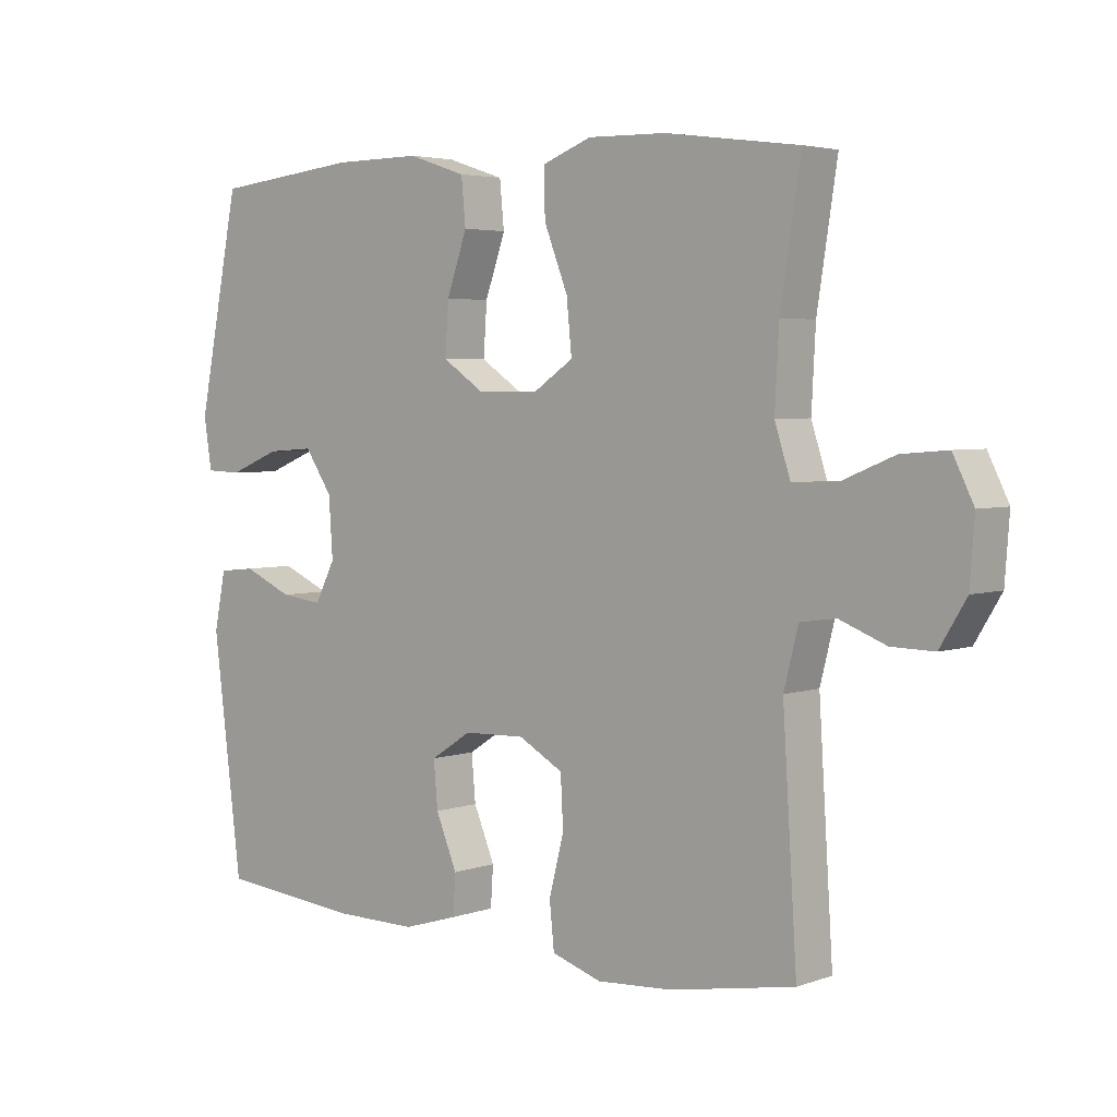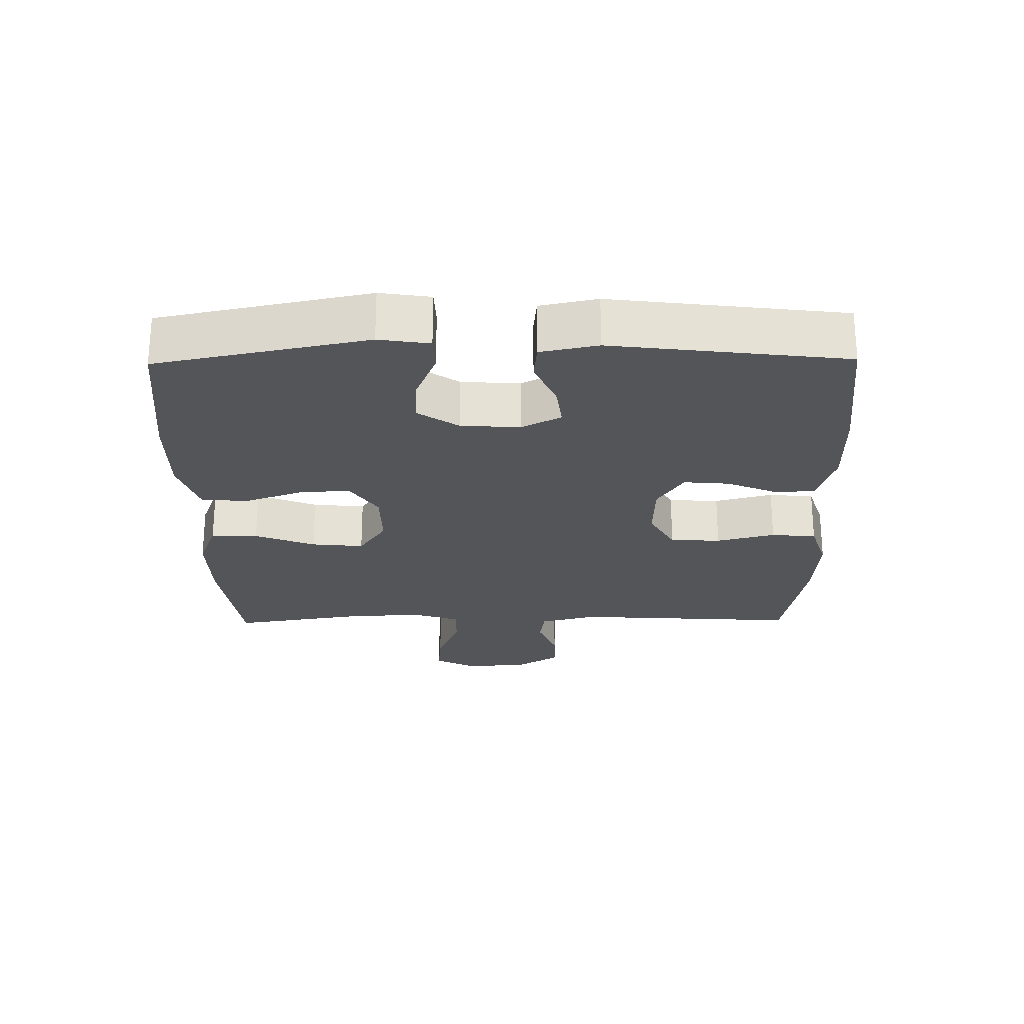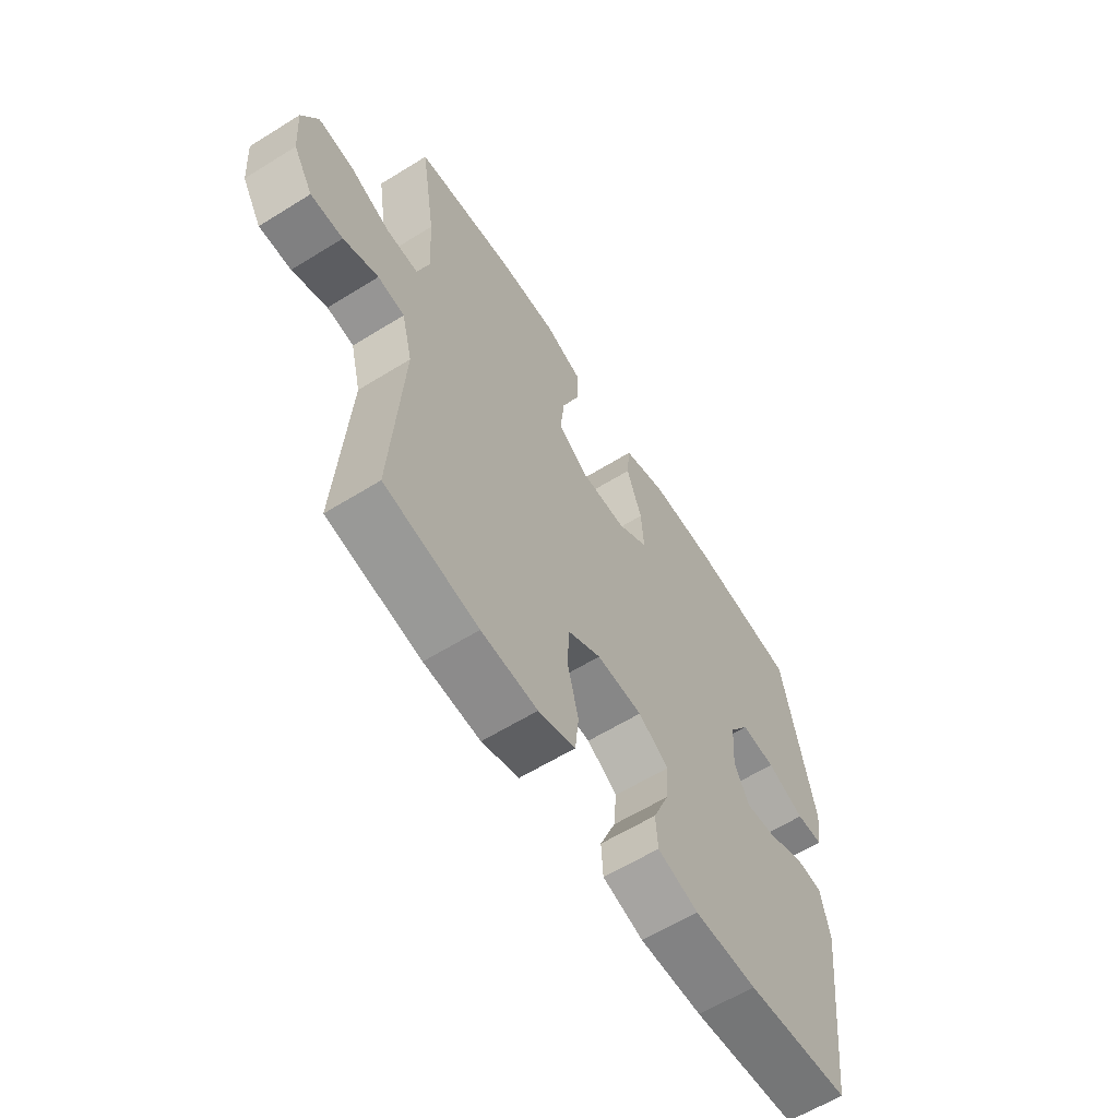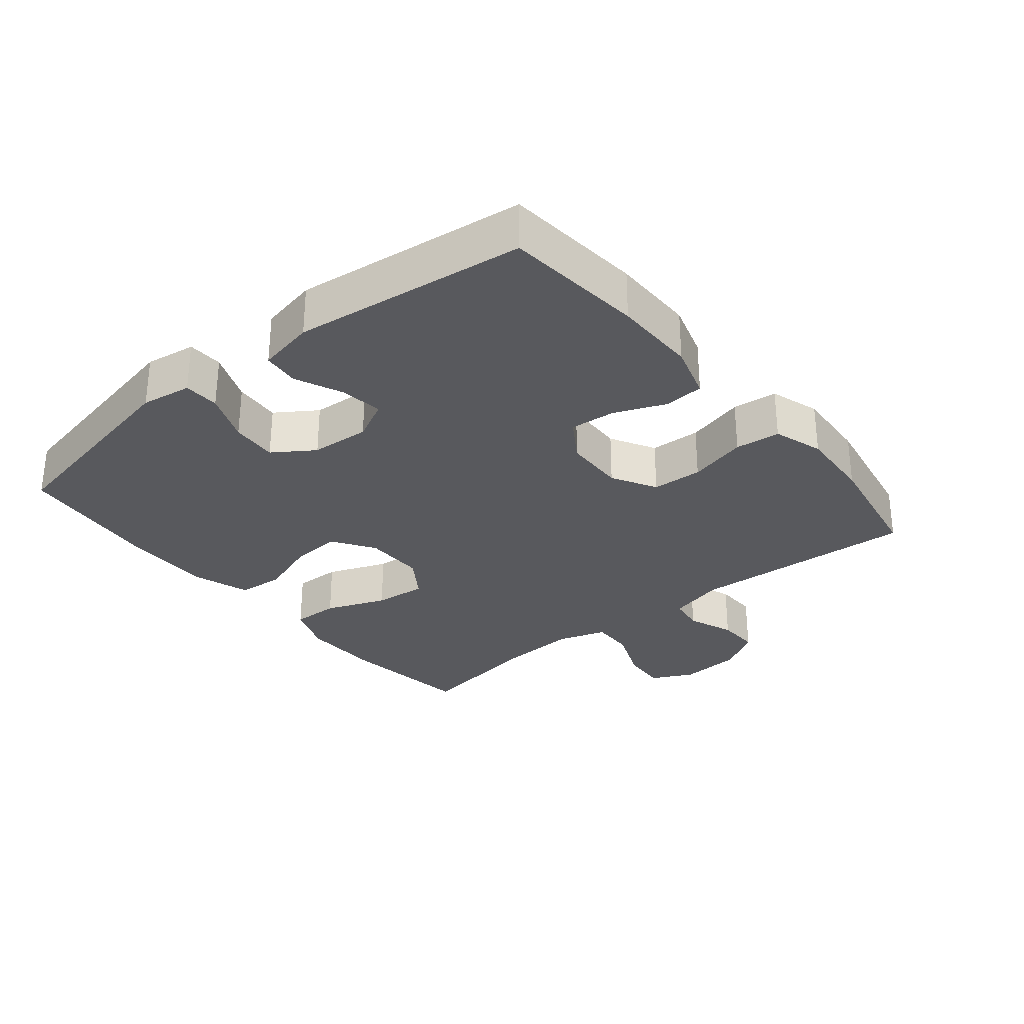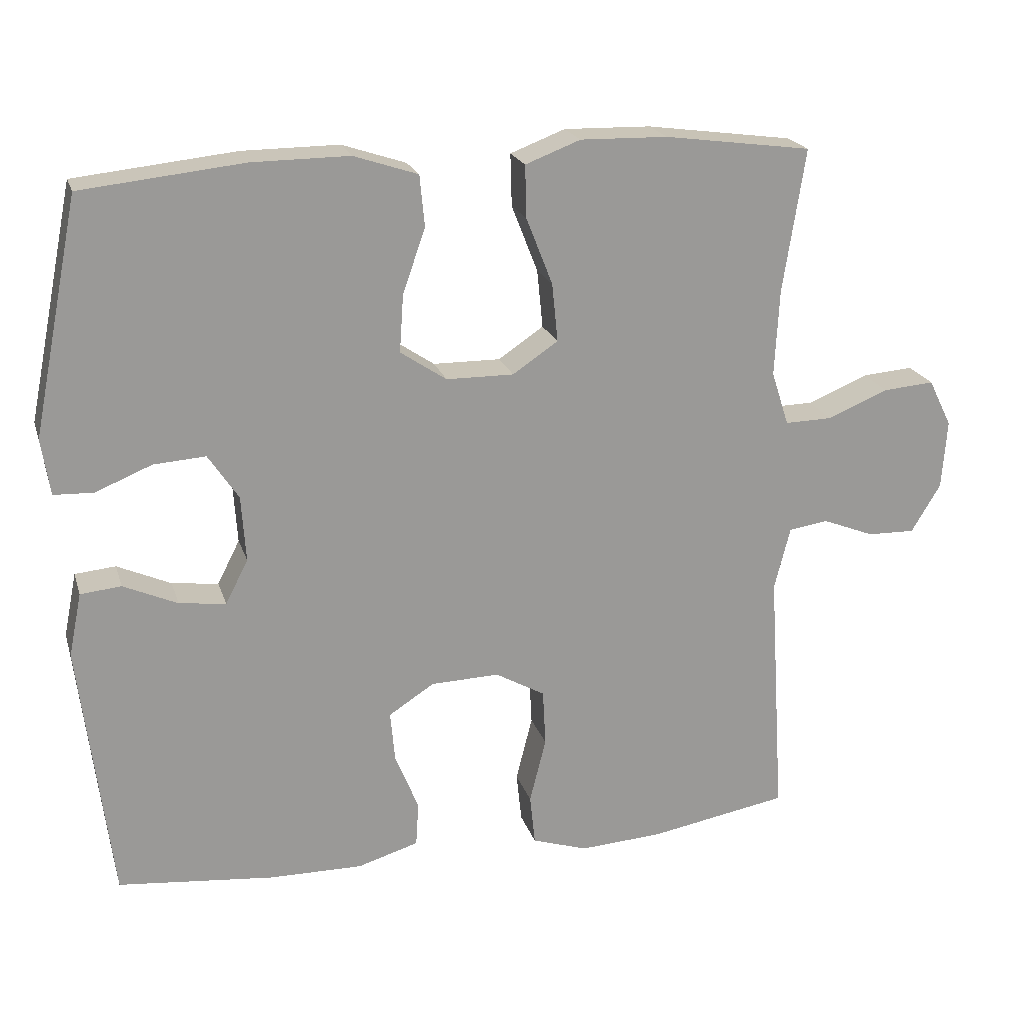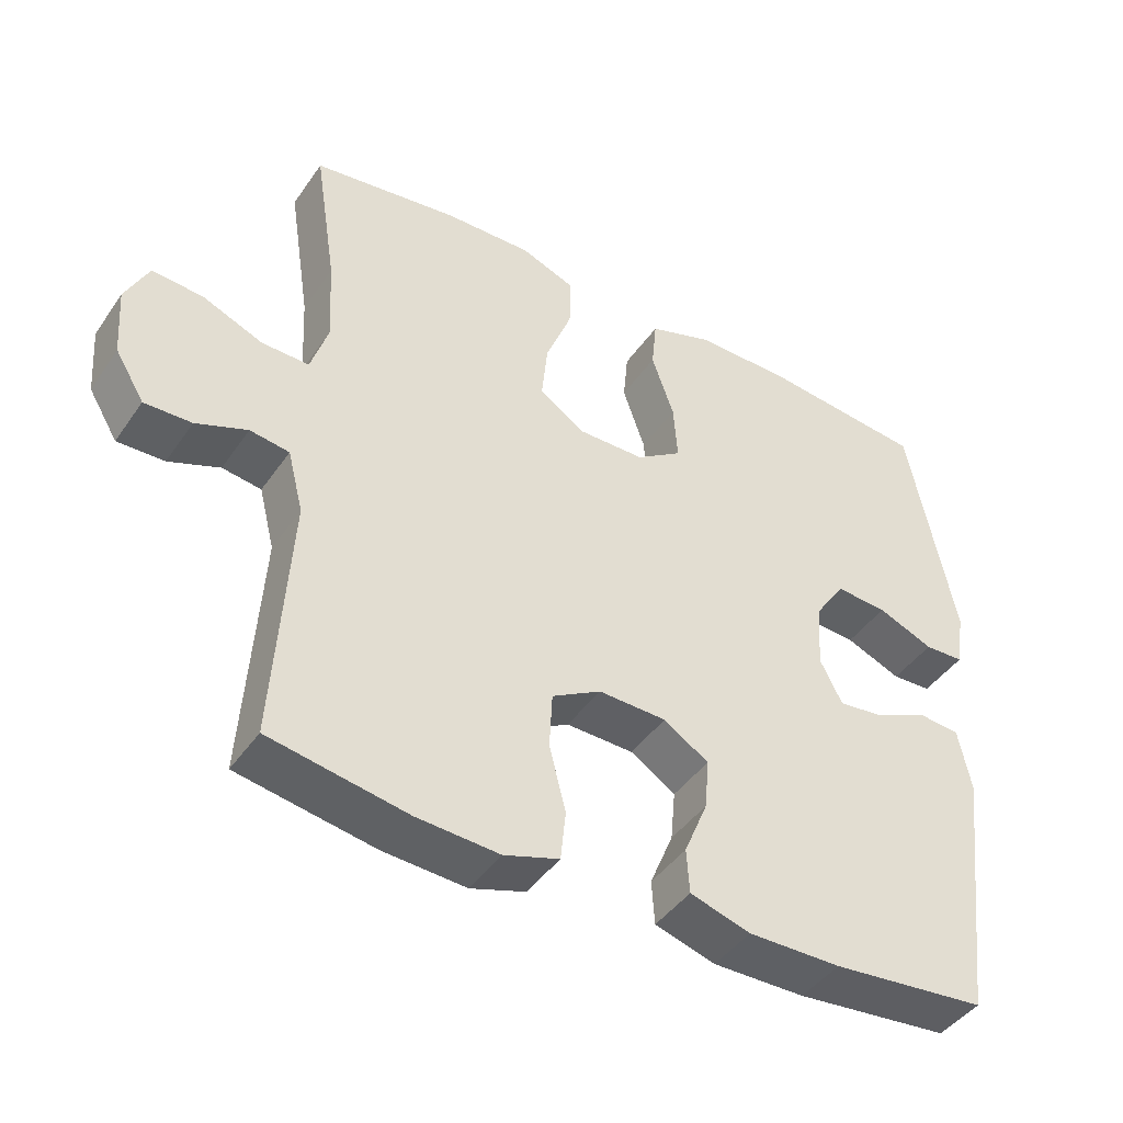
<metadata>
{"format":"obj","ext":"obj","renderer":"f3d","projection":"perspective","resolution":1024,"background":"white","views":[{"elev":4.0,"azim":-138.8,"up":"+Z"},{"elev":-24.7,"azim":90.8,"up":"+Y"},{"elev":-61.1,"azim":-57.7,"up":"+Z"},{"elev":-30.2,"azim":129.3,"up":"+Y"},{"elev":20.6,"azim":164.7,"up":"+Z"},{"elev":-43.4,"azim":-32.1,"up":"+Z"}]}
</metadata>
<code>
o path6048
v 0.2968 0.0375 0.5231
v 0.1608 0.0375 0.5242
v 0.07114 0.0375 0.4946
v 0.06431 0.0375 0.4232
v 0.09594 0.0375 0.3323
v 0.1014 0.0375 0.2524
v 0.03692 0.0375 0.2091
v -0.05742 0.0375 0.2084
v -0.1207 0.0375 0.2511
v -0.1126 0.0375 0.3326
v -0.07582 0.0375 0.4261
v -0.07387 0.0375 0.4994
v -0.1507 0.0375 0.5289
v -0.2726 0.0375 0.5262
v -0.4784 0.0375 0.4987
v -0.4471 0.0375 0.2971
v -0.4409 0.0375 0.1776
v -0.4652 0.0375 0.1022
v -0.5314 0.0375 0.1038
v -0.6163 0.0375 0.1389
v -0.6878 0.0375 0.1449
v -0.7203 0.0375 0.07944
v -0.7131 0.0375 -0.01734
v -0.6721 0.0375 -0.08498
v -0.6057 0.0375 -0.08353
v -0.5336 0.0375 -0.0554
v -0.4784 0.0375 -0.06356
v -0.4562 0.0375 -0.1513
v -0.4784 0.0375 -0.5032
v -0.2846 0.0375 -0.5381
v -0.1681 0.0375 -0.5457
v -0.09082 0.0375 -0.5207
v -0.08353 0.0375 -0.4506
v -0.1065 0.0375 -0.3596
v -0.1025 0.0375 -0.2811
v -0.03333 0.0375 -0.2423
v 0.06205 0.0375 -0.2454
v 0.1255 0.0375 -0.2864
v 0.1191 0.0375 -0.3577
v 0.0861 0.0375 -0.4371
v 0.09018 0.0375 -0.499
v 0.1751 0.0375 -0.5248
v 0.3054 0.0375 -0.524
v 0.5233 0.0375 -0.5032
v 0.568 0.0375 -0.1414
v 0.5501 0.0375 -0.05243
v 0.4931 0.0375 -0.0469
v 0.4176 0.0375 -0.08044
v 0.3524 0.0375 -0.08843
v 0.321 0.0375 -0.02697
v 0.3272 0.0375 0.06511
v 0.3696 0.0375 0.1283
v 0.4423 0.0375 0.1232
v 0.5209 0.0375 0.091
v 0.5764 0.0375 0.09305
v 0.5884 0.0375 0.1718
v 0.5233 0.0375 0.4987
v 0.2968 -0.0375 0.5231
v 0.1608 -0.0375 0.5242
v 0.07114 -0.0375 0.4946
v 0.06431 -0.0375 0.4232
v 0.09594 -0.0375 0.3323
v 0.1014 -0.0375 0.2524
v 0.03692 -0.0375 0.2091
v -0.05742 -0.0375 0.2084
v -0.1207 -0.0375 0.2511
v -0.1126 -0.0375 0.3326
v -0.07582 -0.0375 0.4261
v -0.07387 -0.0375 0.4994
v -0.1507 -0.0375 0.5289
v -0.2726 -0.0375 0.5262
v -0.4784 -0.0375 0.4987
v -0.4471 -0.0375 0.2971
v -0.4409 -0.0375 0.1776
v -0.4652 -0.0375 0.1022
v -0.5314 -0.0375 0.1038
v -0.6163 -0.0375 0.1389
v -0.6878 -0.0375 0.1449
v -0.7203 -0.0375 0.07944
v -0.7131 -0.0375 -0.01734
v -0.6721 -0.0375 -0.08498
v -0.6057 -0.0375 -0.08353
v -0.5336 -0.0375 -0.0554
v -0.4784 -0.0375 -0.06356
v -0.4562 -0.0375 -0.1513
v -0.4784 -0.0375 -0.5032
v -0.2846 -0.0375 -0.5381
v -0.1681 -0.0375 -0.5457
v -0.09082 -0.0375 -0.5207
v -0.08353 -0.0375 -0.4506
v -0.1065 -0.0375 -0.3596
v -0.1025 -0.0375 -0.2811
v -0.03333 -0.0375 -0.2423
v 0.06205 -0.0375 -0.2454
v 0.1255 -0.0375 -0.2864
v 0.1191 -0.0375 -0.3577
v 0.0861 -0.0375 -0.4371
v 0.09018 -0.0375 -0.499
v 0.1751 -0.0375 -0.5248
v 0.3054 -0.0375 -0.524
v 0.5233 -0.0375 -0.5032
v 0.568 -0.0375 -0.1414
v 0.5501 -0.0375 -0.05243
v 0.4931 -0.0375 -0.0469
v 0.4176 -0.0375 -0.08044
v 0.3524 -0.0375 -0.08843
v 0.321 -0.0375 -0.02697
v 0.3272 -0.0375 0.06511
v 0.3696 -0.0375 0.1283
v 0.4423 -0.0375 0.1232
v 0.5209 -0.0375 0.091
v 0.5764 -0.0375 0.09305
v 0.5884 -0.0375 0.1718
v 0.5233 -0.0375 0.4987
v -0.6878 0.0375 0.1449
v -0.6878 0.0375 0.1449
v -0.7203 0.0375 0.07944
v -0.7131 0.0375 -0.01734
v -0.6721 0.0375 -0.08498
v -0.6163 0.0375 0.1389
v -0.6057 0.0375 -0.08353
v -0.5314 0.0375 0.1038
v -0.5336 0.0375 -0.0554
v -0.4784 0.0375 -0.06356
v -0.4784 0.0375 -0.06356
v -0.4652 0.0375 0.1022
v -0.4652 0.0375 0.1022
v -0.4562 0.0375 -0.1513
v -0.4409 0.0375 0.1776
v -0.4784 0.0375 0.4987
v -0.4784 0.0375 0.4987
v -0.4471 0.0375 0.2971
v -0.4784 0.0375 -0.5032
v -0.4784 0.0375 -0.5032
v -0.2846 0.0375 -0.5381
v -0.2726 0.0375 0.5262
v -0.1681 0.0375 -0.5457
v -0.1507 0.0375 0.5289
v -0.09082 0.0375 -0.5207
v -0.09082 0.0375 -0.5207
v -0.07387 0.0375 0.4994
v -0.07387 0.0375 0.4994
v -0.1207 0.0375 0.2511
v -0.1207 0.0375 0.2511
v -0.1126 0.0375 0.3326
v -0.05742 0.0375 0.2084
v -0.1065 0.0375 -0.3596
v -0.1025 0.0375 -0.2811
v -0.07582 0.0375 0.4261
v -0.08353 0.0375 -0.4506
v -0.03333 0.0375 -0.2423
v 0.03692 0.0375 0.2091
v 0.06205 0.0375 -0.2454
v 0.1014 0.0375 0.2524
v 0.1255 0.0375 -0.2864
v 0.1255 0.0375 -0.2864
v 0.07114 0.0375 0.4946
v 0.07114 0.0375 0.4946
v 0.06431 0.0375 0.4232
v 0.09594 0.0375 0.3323
v 0.1608 0.0375 0.5242
v 0.1191 0.0375 -0.3577
v 0.0861 0.0375 -0.4371
v 0.09018 0.0375 -0.499
v 0.09018 0.0375 -0.499
v 0.1751 0.0375 -0.5248
v 0.2968 0.0375 0.5231
v 0.3054 0.0375 -0.524
v 0.321 0.0375 -0.02697
v 0.3272 0.0375 0.06511
v 0.3524 0.0375 -0.08843
v 0.3524 0.0375 -0.08843
v 0.3696 0.0375 0.1283
v 0.4176 0.0375 -0.08044
v 0.4423 0.0375 0.1232
v 0.4931 0.0375 -0.0469
v 0.5209 0.0375 0.091
v 0.5501 0.0375 -0.05243
v 0.5501 0.0375 -0.05243
v 0.5233 0.0375 0.4987
v 0.5233 0.0375 0.4987
v 0.5233 0.0375 -0.5032
v 0.5233 0.0375 -0.5032
v 0.5764 0.0375 0.09305
v 0.5764 0.0375 0.09305
v 0.568 0.0375 -0.1414
v 0.5884 0.0375 0.1718
v -0.6878 -0.0375 0.1449
v -0.6878 -0.0375 0.1449
v -0.7203 -0.0375 0.07944
v -0.7131 -0.0375 -0.01734
v -0.6721 -0.0375 -0.08498
v -0.6163 -0.0375 0.1389
v -0.6057 -0.0375 -0.08353
v -0.5314 -0.0375 0.1038
v -0.5336 -0.0375 -0.0554
v -0.4784 -0.0375 -0.06356
v -0.4784 -0.0375 -0.06356
v -0.4652 -0.0375 0.1022
v -0.4652 -0.0375 0.1022
v -0.4562 -0.0375 -0.1513
v -0.4409 -0.0375 0.1776
v -0.4784 -0.0375 0.4987
v -0.4784 -0.0375 0.4987
v -0.4471 -0.0375 0.2971
v -0.4784 -0.0375 -0.5032
v -0.4784 -0.0375 -0.5032
v -0.2846 -0.0375 -0.5381
v -0.2726 -0.0375 0.5262
v -0.1681 -0.0375 -0.5457
v -0.1507 -0.0375 0.5289
v -0.09082 -0.0375 -0.5207
v -0.09082 -0.0375 -0.5207
v -0.07387 -0.0375 0.4994
v -0.07387 -0.0375 0.4994
v -0.1207 -0.0375 0.2511
v -0.1207 -0.0375 0.2511
v -0.1126 -0.0375 0.3326
v -0.05742 -0.0375 0.2084
v -0.1065 -0.0375 -0.3596
v -0.1025 -0.0375 -0.2811
v -0.07582 -0.0375 0.4261
v -0.08353 -0.0375 -0.4506
v -0.03333 -0.0375 -0.2423
v 0.03692 -0.0375 0.2091
v 0.06205 -0.0375 -0.2454
v 0.1014 -0.0375 0.2524
v 0.1255 -0.0375 -0.2864
v 0.1255 -0.0375 -0.2864
v 0.07114 -0.0375 0.4946
v 0.07114 -0.0375 0.4946
v 0.06431 -0.0375 0.4232
v 0.09594 -0.0375 0.3323
v 0.1608 -0.0375 0.5242
v 0.1191 -0.0375 -0.3577
v 0.0861 -0.0375 -0.4371
v 0.09018 -0.0375 -0.499
v 0.09018 -0.0375 -0.499
v 0.1751 -0.0375 -0.5248
v 0.2968 -0.0375 0.5231
v 0.3054 -0.0375 -0.524
v 0.321 -0.0375 -0.02697
v 0.3272 -0.0375 0.06511
v 0.3524 -0.0375 -0.08843
v 0.3524 -0.0375 -0.08843
v 0.3696 -0.0375 0.1283
v 0.4176 -0.0375 -0.08044
v 0.4423 -0.0375 0.1232
v 0.4931 -0.0375 -0.0469
v 0.5209 -0.0375 0.091
v 0.5501 -0.0375 -0.05243
v 0.5501 -0.0375 -0.05243
v 0.5233 -0.0375 0.4987
v 0.5233 -0.0375 0.4987
v 0.5233 -0.0375 -0.5032
v 0.5233 -0.0375 -0.5032
v 0.5764 -0.0375 0.09305
v 0.5764 -0.0375 0.09305
v 0.568 -0.0375 -0.1414
v 0.5884 -0.0375 0.1718
f 259 247 255
f 216 202 199
f 218 205 216
f 194 196 195
f 188 190 193
f 225 242 243
f 255 244 241
f 239 236 237
f 216 199 219
f 192 194 191
f 220 208 210
f 219 197 221
f 242 228 244
f 241 228 235
f 225 224 226
f 225 226 242
f 230 232 234
f 197 201 221
f 193 191 195
f 227 246 233
f 260 248 250
f 253 248 260
f 219 224 225
f 221 201 220
f 240 246 253
f 194 195 191
f 223 210 212
f 241 235 239
f 235 236 239
f 247 244 255
f 208 220 201
f 233 234 232
f 220 210 223
f 199 196 197
f 190 191 193
f 226 228 242
f 195 196 199
f 214 211 222
f 227 243 246
f 253 246 248
f 222 211 218
f 208 201 206
f 219 221 224
f 202 216 205
f 219 199 197
f 209 205 218
f 247 259 249
f 211 209 218
f 249 259 251
f 203 205 209
f 225 243 227
f 234 233 240
f 233 246 240
f 244 228 241
f 260 250 257
f 116 22 79 189
f 22 23 80 79
f 23 24 81 80
f 20 21 78 77
f 24 25 82 81
f 19 20 77 76
f 25 26 83 82
f 26 125 198 83
f 127 19 76 200
f 27 28 85 84
f 17 18 75 74
f 131 16 73 204
f 28 134 207 85
f 16 17 74 73
f 29 30 87 86
f 14 15 72 71
f 30 31 88 87
f 13 14 71 70
f 31 140 213 88
f 142 13 70 215
f 144 10 67 217
f 8 9 66 65
f 34 35 92 91
f 11 12 69 68
f 10 11 68 67
f 33 34 91 90
f 32 33 90 89
f 35 36 93 92
f 7 8 65 64
f 36 37 94 93
f 6 7 64 63
f 37 156 229 94
f 158 4 61 231
f 4 5 62 61
f 2 3 60 59
f 39 40 97 96
f 40 165 238 97
f 41 42 99 98
f 5 6 63 62
f 38 39 96 95
f 1 2 59 58
f 42 43 100 99
f 50 51 108 107
f 172 50 107 245
f 51 52 109 108
f 48 49 106 105
f 52 53 110 109
f 47 48 105 104
f 53 54 111 110
f 179 47 104 252
f 181 1 58 254
f 43 183 256 100
f 54 185 258 111
f 45 46 103 102
f 44 45 102 101
f 56 57 114 113
f 55 56 113 112
f 186 182 174
f 143 126 129
f 145 143 132
f 121 122 123
f 115 120 117
f 152 170 169
f 182 168 171
f 166 164 163
f 143 146 126
f 119 118 121
f 147 137 135
f 146 148 124
f 169 171 155
f 168 162 155
f 152 153 151
f 152 169 153
f 157 161 159
f 124 148 128
f 120 122 118
f 154 160 173
f 187 177 175
f 180 187 175
f 146 152 151
f 148 147 128
f 167 180 173
f 121 118 122
f 150 139 137
f 168 166 162
f 162 166 163
f 174 182 171
f 135 128 147
f 160 159 161
f 147 150 137
f 126 124 123
f 117 120 118
f 153 169 155
f 122 126 123
f 141 149 138
f 154 173 170
f 180 175 173
f 149 145 138
f 135 133 128
f 146 151 148
f 129 132 143
f 146 124 126
f 136 145 132
f 174 176 186
f 138 145 136
f 176 178 186
f 130 136 132
f 152 154 170
f 161 167 160
f 160 167 173
f 171 168 155
f 187 184 177

</code>
